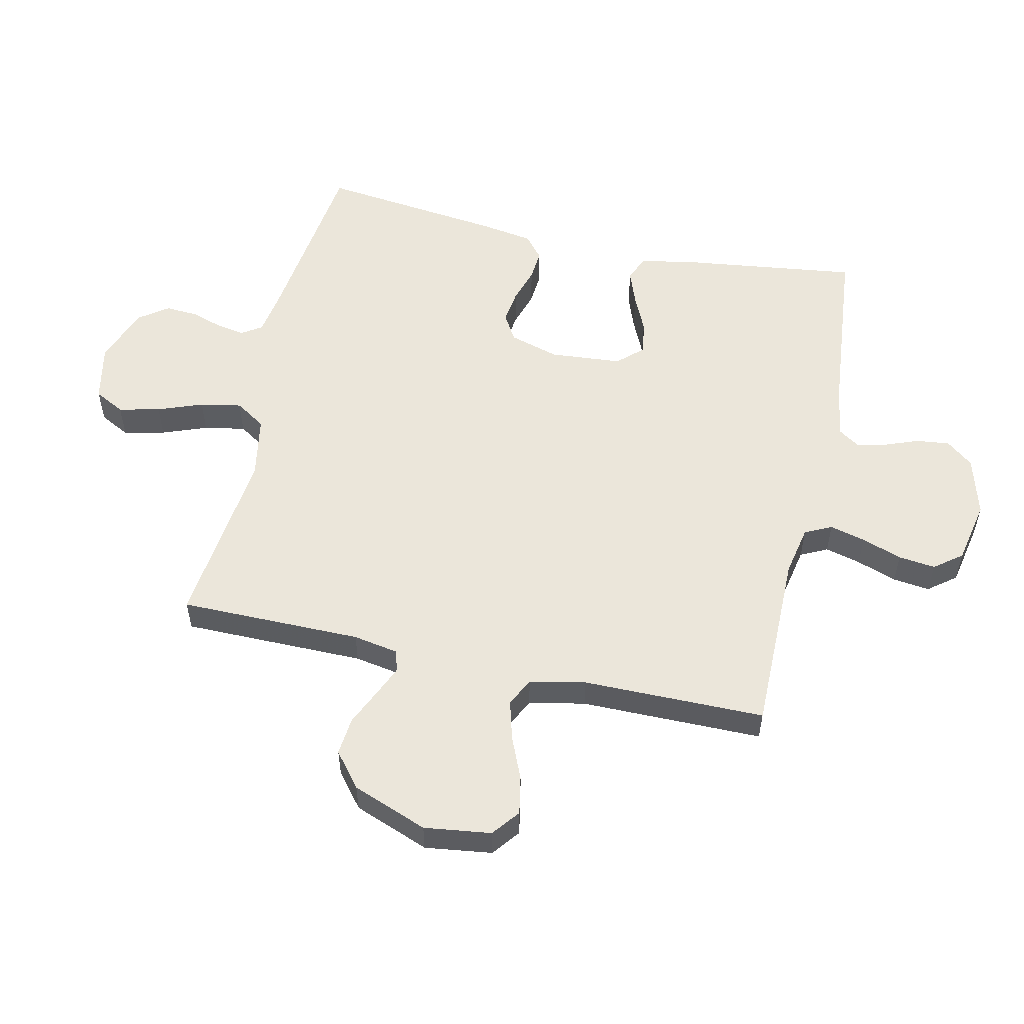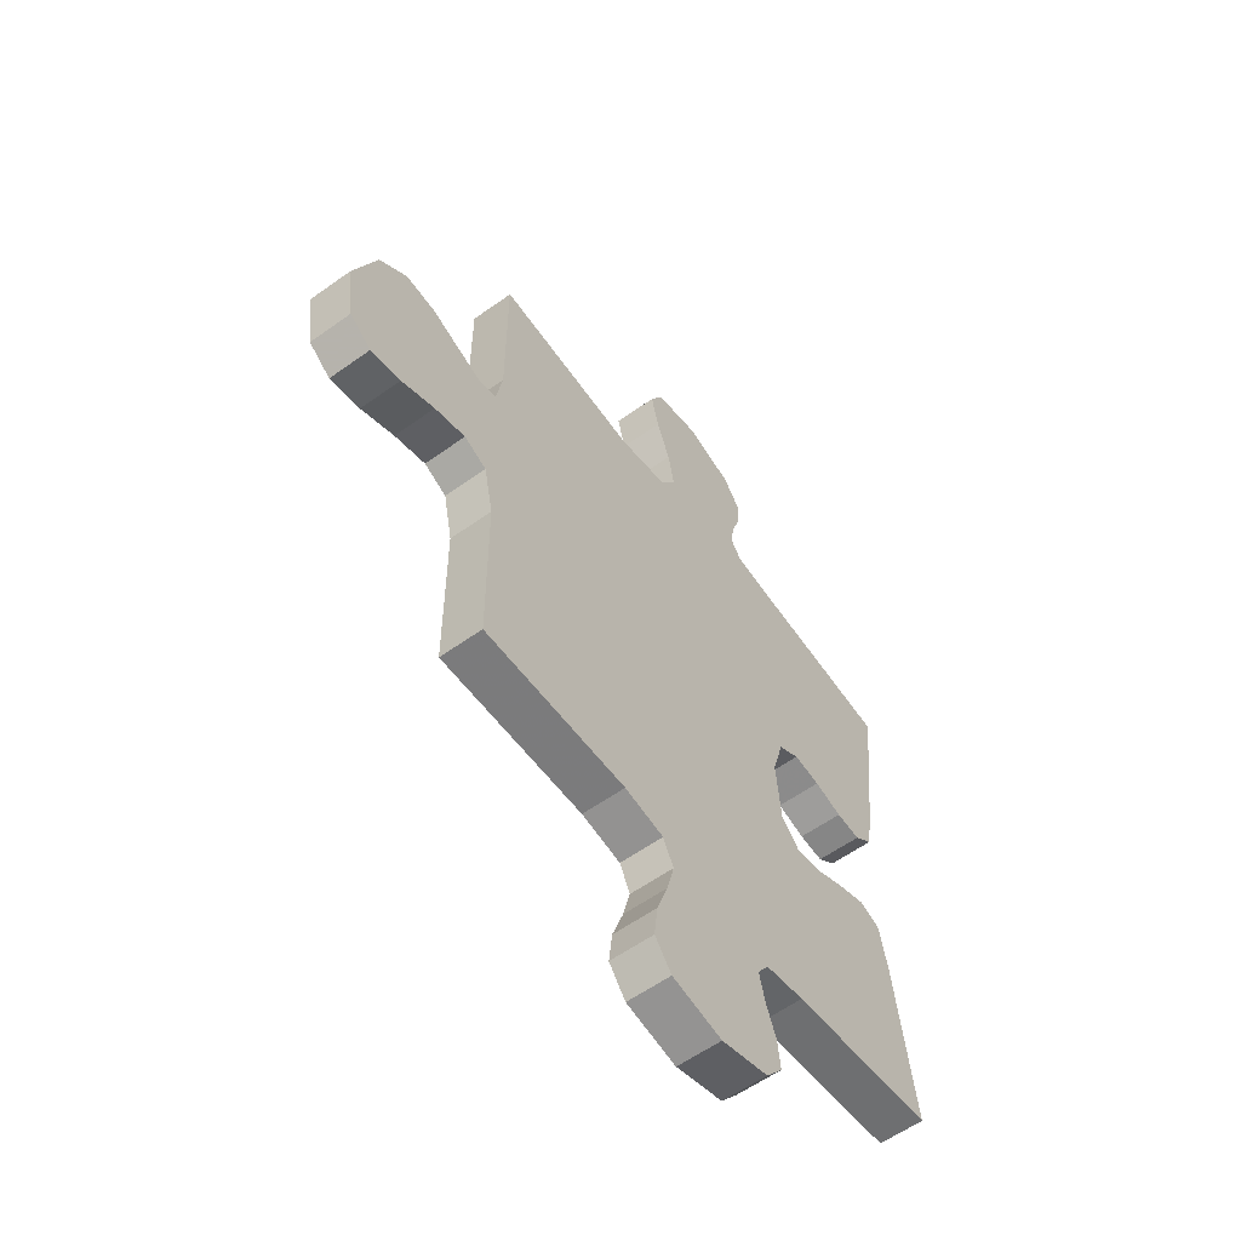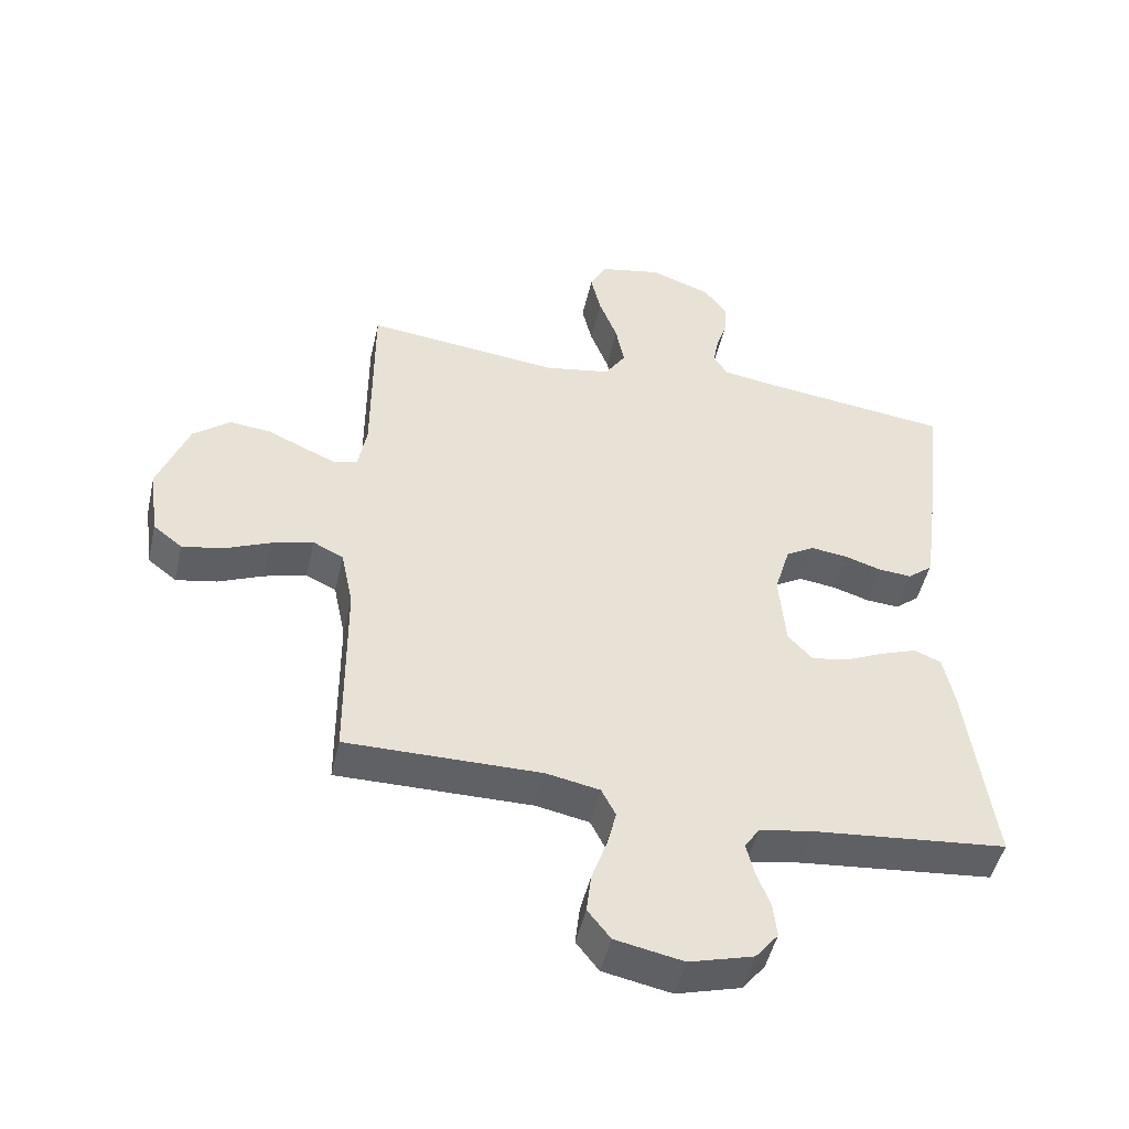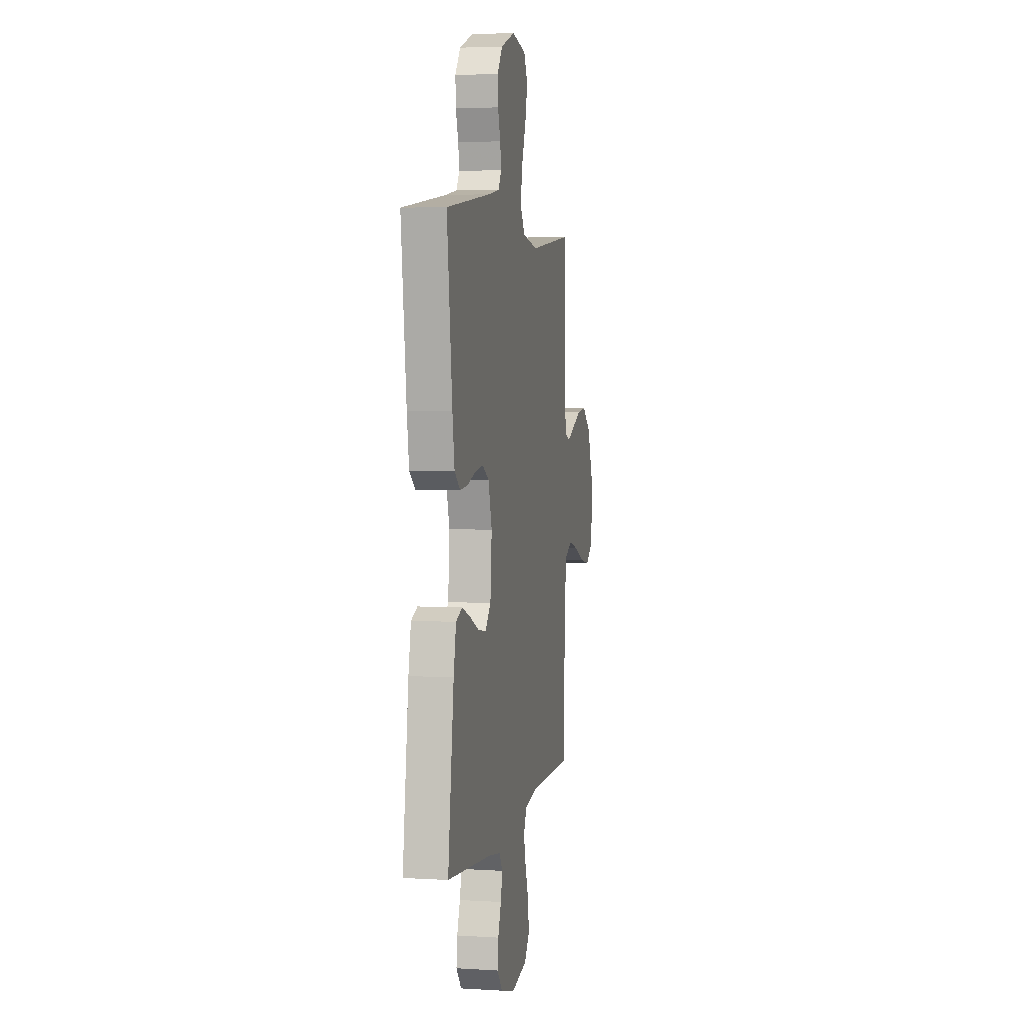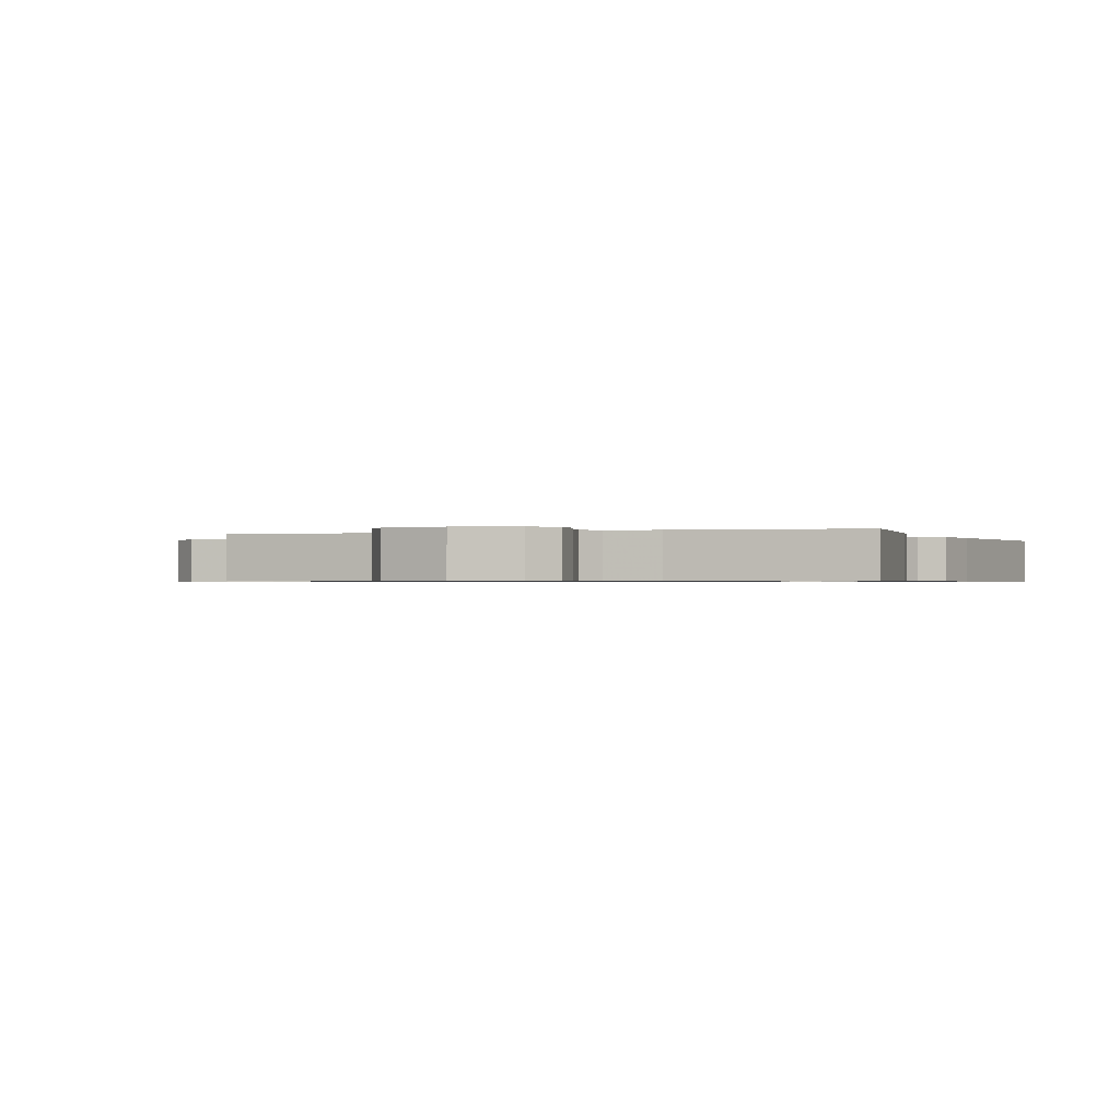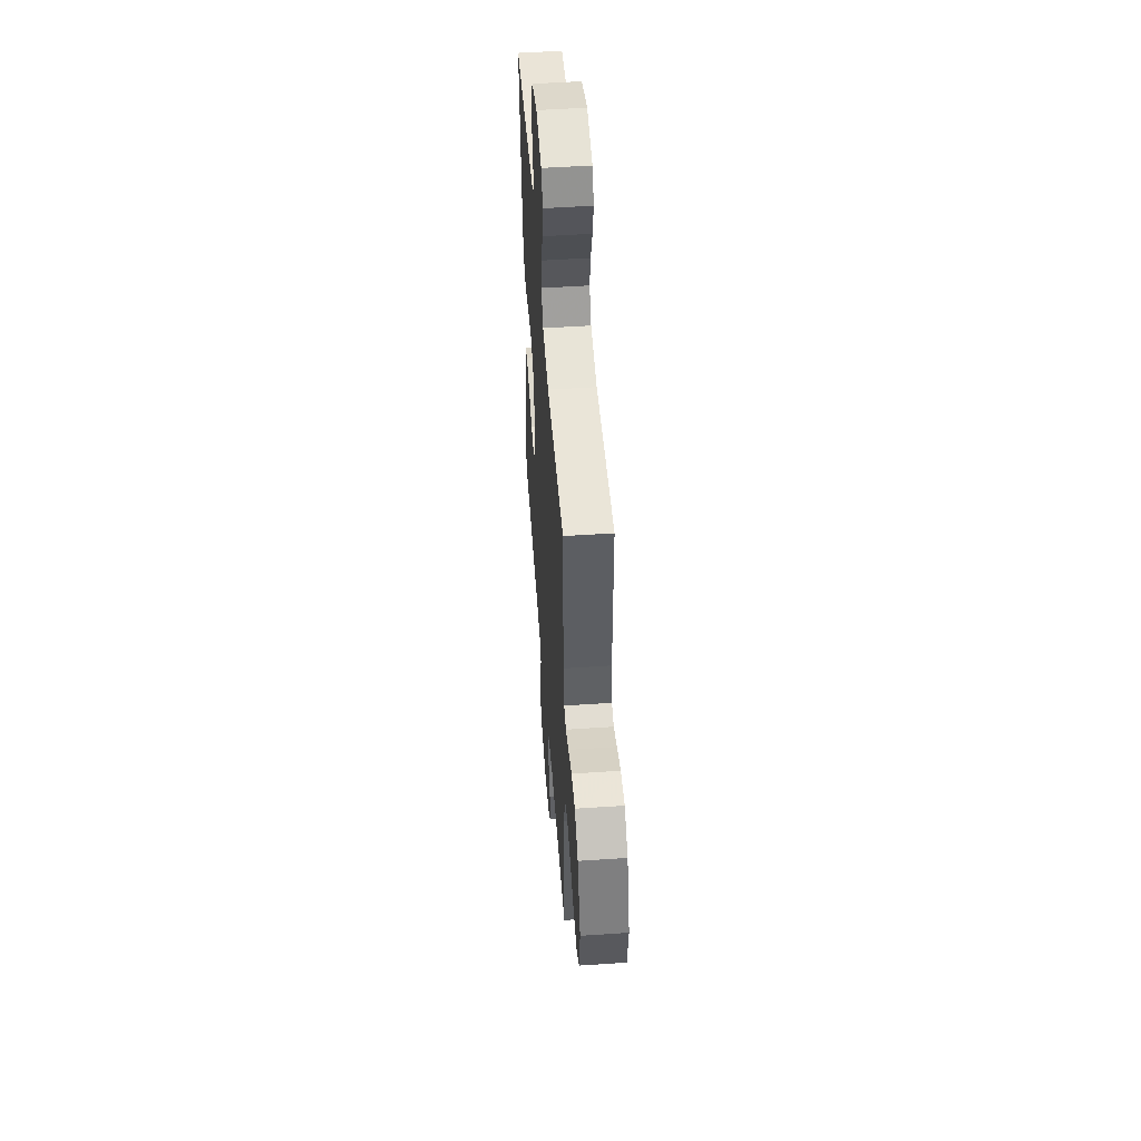
<metadata>
{"format":"obj","ext":"obj","renderer":"f3d","projection":"perspective","resolution":1024,"background":"white","views":[{"elev":54.7,"azim":102.7,"up":"+Y"},{"elev":-58.8,"azim":126.4,"up":"+Z"},{"elev":-48.4,"azim":167.2,"up":"+Z"},{"elev":4.3,"azim":-78.7,"up":"+Z"},{"elev":-0.6,"azim":-158.4,"up":"+Y"},{"elev":51.3,"azim":85.8,"up":"+Z"}]}
</metadata>
<code>
v -0.5 0.07 -0.5
v -0.46 0.07 -0.2
v -0.443 0.07 -0.118
v -0.401 0.07 -0.101
v -0.344 0.07 -0.122
v -0.283 0.07 -0.15
v -0.228 0.07 -0.159
v -0.19 0.07 -0.118
v -0.18 0.07 0
v -0.204 0.07 0.082
v -0.248 0.07 0.108
v -0.304 0.07 0.101
v -0.362 0.07 0.083
v -0.413 0.07 0.079
v -0.451 0.07 0.11
v -0.465 0.07 0.2
v -0.5 0.07 0.5
v -0.2 0.07 0.537
v -0.124 0.07 0.549
v -0.102 0.07 0.582
v -0.11 0.07 0.628
v -0.127 0.07 0.681
v -0.13 0.07 0.734
v -0.095 0.07 0.782
v 0 0.07 0.816
v 0.095 0.07 0.796
v 0.121 0.07 0.746
v 0.105 0.07 0.678
v 0.077 0.07 0.604
v 0.064 0.07 0.536
v 0.096 0.07 0.486
v 0.2 0.07 0.467
v 0.5 0.07 0.5
v 0.5 0.07 0.2
v 0.513 0.07 0.126
v 0.548 0.07 0.115
v 0.599 0.07 0.137
v 0.659 0.07 0.164
v 0.722 0.07 0.17
v 0.779 0.07 0.124
v 0.826 0.07 0
v 0.811 0.07 -0.11
v 0.766 0.07 -0.145
v 0.703 0.07 -0.133
v 0.633 0.07 -0.103
v 0.568 0.07 -0.085
v 0.521 0.07 -0.108
v 0.502 0.07 -0.2
v 0.5 0.07 -0.5
v 0.2 0.07 -0.498
v 0.117 0.07 -0.514
v 0.095 0.07 -0.558
v 0.11 0.07 -0.617
v 0.133 0.07 -0.683
v 0.14 0.07 -0.744
v 0.105 0.07 -0.789
v 0 0.07 -0.81
v -0.099 0.07 -0.782
v -0.134 0.07 -0.738
v -0.128 0.07 -0.684
v -0.107 0.07 -0.629
v -0.095 0.07 -0.579
v -0.118 0.07 -0.544
v -0.2 0.07 -0.53
v -0.5 0 -0.5
v -0.46 0 -0.2
v -0.443 0 -0.118
v -0.401 0 -0.101
v -0.344 0 -0.122
v -0.283 0 -0.15
v -0.228 0 -0.159
v -0.19 0 -0.118
v -0.18 0 0
v -0.204 0 0.082
v -0.248 0 0.108
v -0.304 0 0.101
v -0.362 0 0.083
v -0.413 0 0.079
v -0.451 0 0.11
v -0.465 0 0.2
v -0.5 0 0.5
v -0.2 0 0.537
v -0.124 0 0.549
v -0.102 0 0.582
v -0.11 0 0.628
v -0.127 0 0.681
v -0.13 0 0.734
v -0.095 0 0.782
v 0 0 0.816
v 0.095 0 0.796
v 0.121 0 0.746
v 0.105 0 0.678
v 0.077 0 0.604
v 0.064 0 0.536
v 0.096 0 0.486
v 0.2 0 0.467
v 0.5 0 0.5
v 0.5 0 0.2
v 0.513 0 0.126
v 0.548 0 0.115
v 0.599 0 0.137
v 0.659 0 0.164
v 0.722 0 0.17
v 0.779 0 0.124
v 0.826 0 0
v 0.811 0 -0.11
v 0.766 0 -0.145
v 0.703 0 -0.133
v 0.633 0 -0.103
v 0.568 0 -0.085
v 0.521 0 -0.108
v 0.502 0 -0.2
v 0.5 0 -0.5
v 0.2 0 -0.498
v 0.117 0 -0.514
v 0.095 0 -0.558
v 0.11 0 -0.617
v 0.133 0 -0.683
v 0.14 0 -0.744
v 0.105 0 -0.789
v 0 0 -0.81
v -0.099 0 -0.782
v -0.134 0 -0.738
v -0.128 0 -0.684
v -0.107 0 -0.629
v -0.095 0 -0.579
v -0.118 0 -0.544
v -0.2 0 -0.53
f 59 60 61
f 58 59 61
f 57 58 61
f 56 57 61
f 55 56 61
f 54 55 61
f 53 54 61
f 52 53 61 62
f 51 52 62 63
f 48 49 50
f 51 63 64
f 50 51 64
f 48 50 64
f 47 48 64
f 43 44 45
f 42 43 45
f 41 42 45
f 40 41 45
f 39 40 45
f 38 39 45
f 37 38 45
f 36 37 45 46
f 35 36 46 47
f 32 33 34
f 35 47 64
f 34 35 64
f 32 34 64
f 31 32 64
f 27 28 29
f 26 27 29
f 25 26 29
f 24 25 29
f 23 24 29
f 22 23 29
f 21 22 29
f 20 21 29 30
f 30 31 64
f 20 30 64
f 19 20 64
f 16 17 18
f 15 16 18
f 14 15 18
f 13 14 18
f 12 13 18
f 11 12 18 19
f 4 5 6
f 3 4 6
f 2 3 6
f 1 2 6
f 64 1 6
f 64 6 7
f 10 11 19
f 9 10 19
f 8 9 19 64
f 7 8 64
f 125 124 123
f 125 123 122
f 125 122 121
f 125 121 120
f 125 120 119
f 125 119 118
f 125 118 117
f 126 125 117 116
f 127 126 116 115
f 114 113 112
f 128 127 115
f 128 115 114
f 128 114 112
f 128 112 111
f 109 108 107
f 109 107 106
f 109 106 105
f 109 105 104
f 109 104 103
f 109 103 102
f 109 102 101
f 110 109 101 100
f 111 110 100 99
f 98 97 96
f 128 111 99
f 128 99 98
f 128 98 96
f 128 96 95
f 93 92 91
f 93 91 90
f 93 90 89
f 93 89 88
f 93 88 87
f 93 87 86
f 93 86 85
f 94 93 85 84
f 128 95 94
f 128 94 84
f 128 84 83
f 82 81 80
f 82 80 79
f 82 79 78
f 82 78 77
f 82 77 76
f 83 82 76 75
f 70 69 68
f 70 68 67
f 70 67 66
f 70 66 65
f 70 65 128
f 71 70 128
f 83 75 74
f 83 74 73
f 128 83 73 72
f 128 72 71
f 1 65 66 2
f 2 66 67 3
f 3 67 68 4
f 4 68 69 5
f 5 69 70 6
f 6 70 71 7
f 7 71 72 8
f 8 72 73 9
f 9 73 74 10
f 10 74 75 11
f 11 75 76 12
f 12 76 77 13
f 13 77 78 14
f 14 78 79 15
f 15 79 80 16
f 16 80 81 17
f 17 81 82 18
f 18 82 83 19
f 19 83 84 20
f 20 84 85 21
f 21 85 86 22
f 22 86 87 23
f 23 87 88 24
f 24 88 89 25
f 25 89 90 26
f 26 90 91 27
f 27 91 92 28
f 28 92 93 29
f 29 93 94 30
f 30 94 95 31
f 31 95 96 32
f 32 96 97 33
f 33 97 98 34
f 34 98 99 35
f 35 99 100 36
f 36 100 101 37
f 37 101 102 38
f 38 102 103 39
f 39 103 104 40
f 40 104 105 41
f 41 105 106 42
f 42 106 107 43
f 43 107 108 44
f 44 108 109 45
f 45 109 110 46
f 46 110 111 47
f 47 111 112 48
f 48 112 113 49
f 49 113 114 50
f 50 114 115 51
f 51 115 116 52
f 52 116 117 53
f 53 117 118 54
f 54 118 119 55
f 55 119 120 56
f 56 120 121 57
f 57 121 122 58
f 58 122 123 59
f 59 123 124 60
f 60 124 125 61
f 61 125 126 62
f 62 126 127 63
f 63 127 128 64
f 64 128 65 1

</code>
